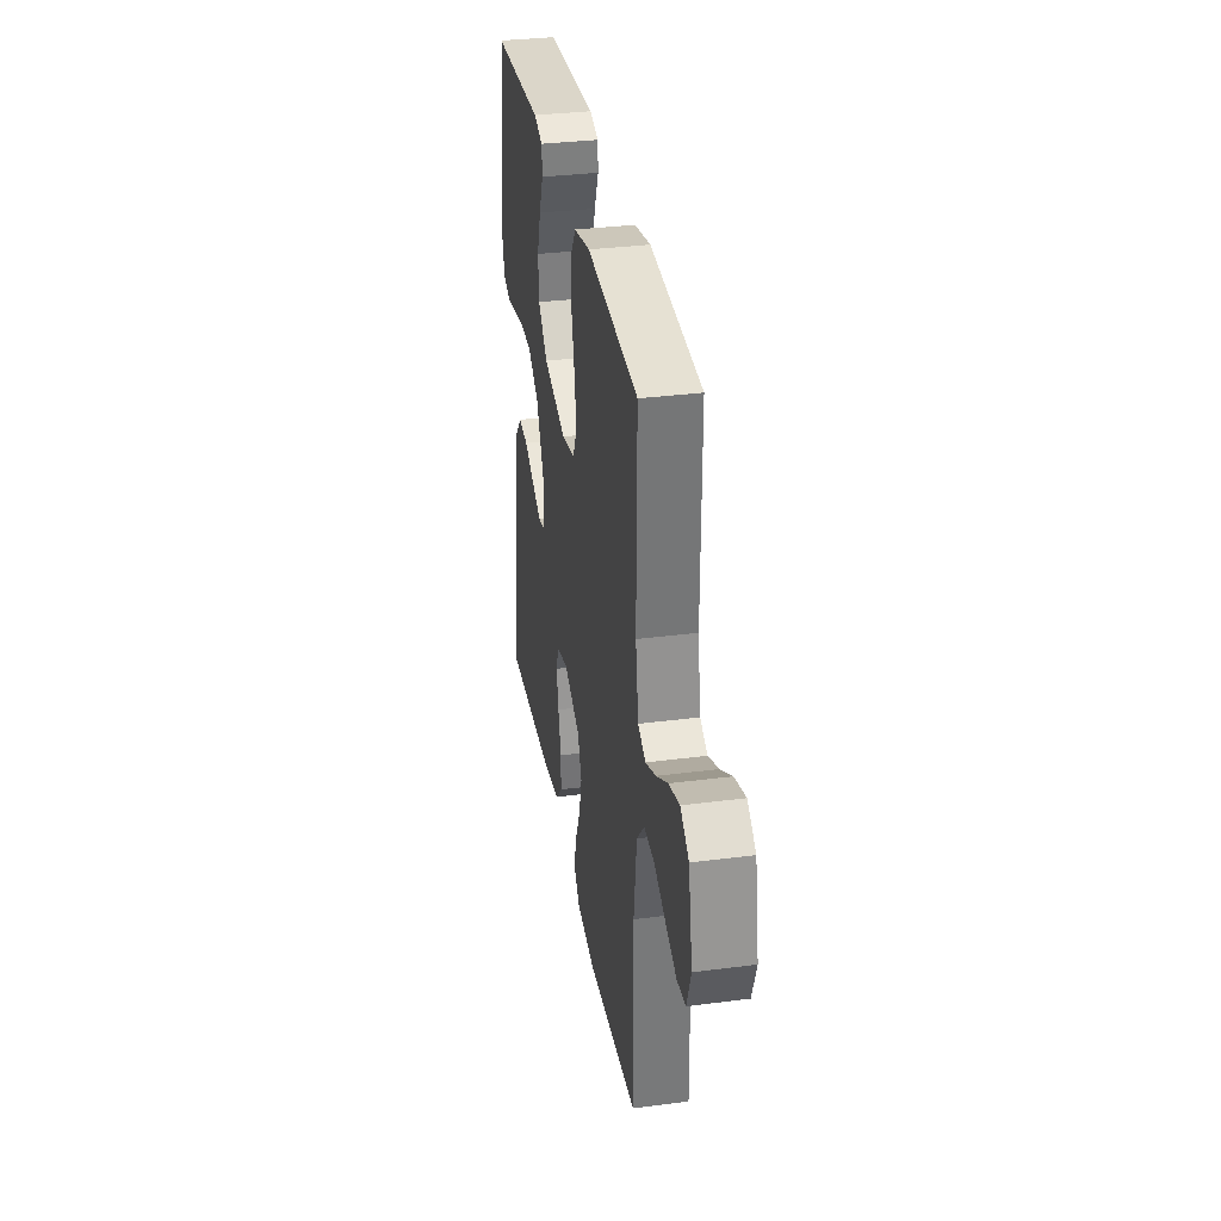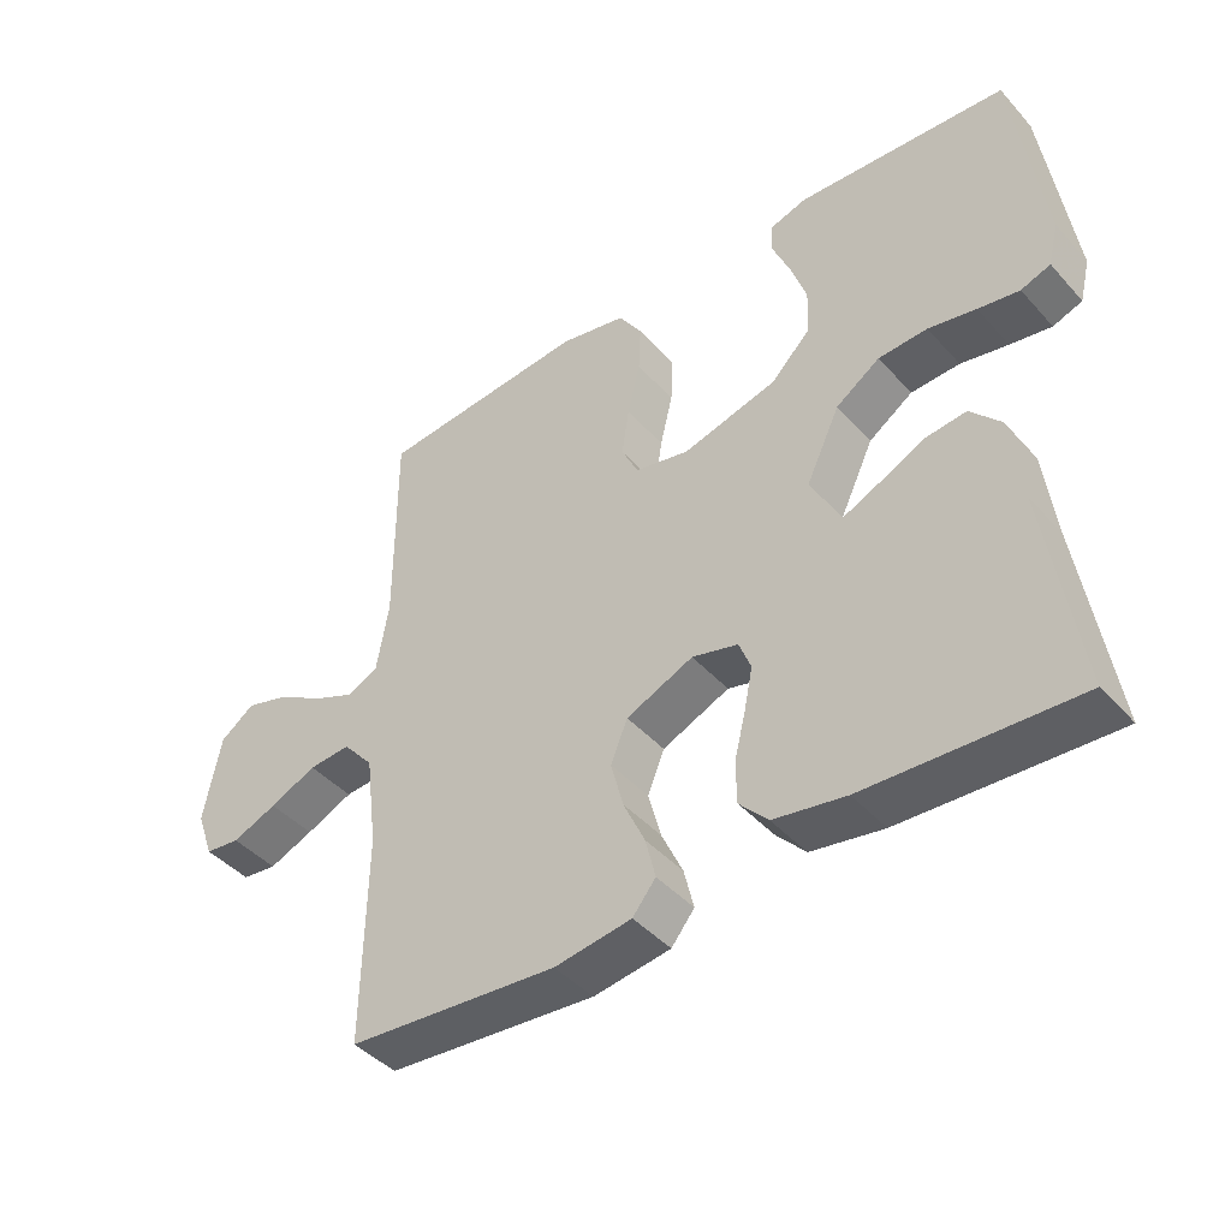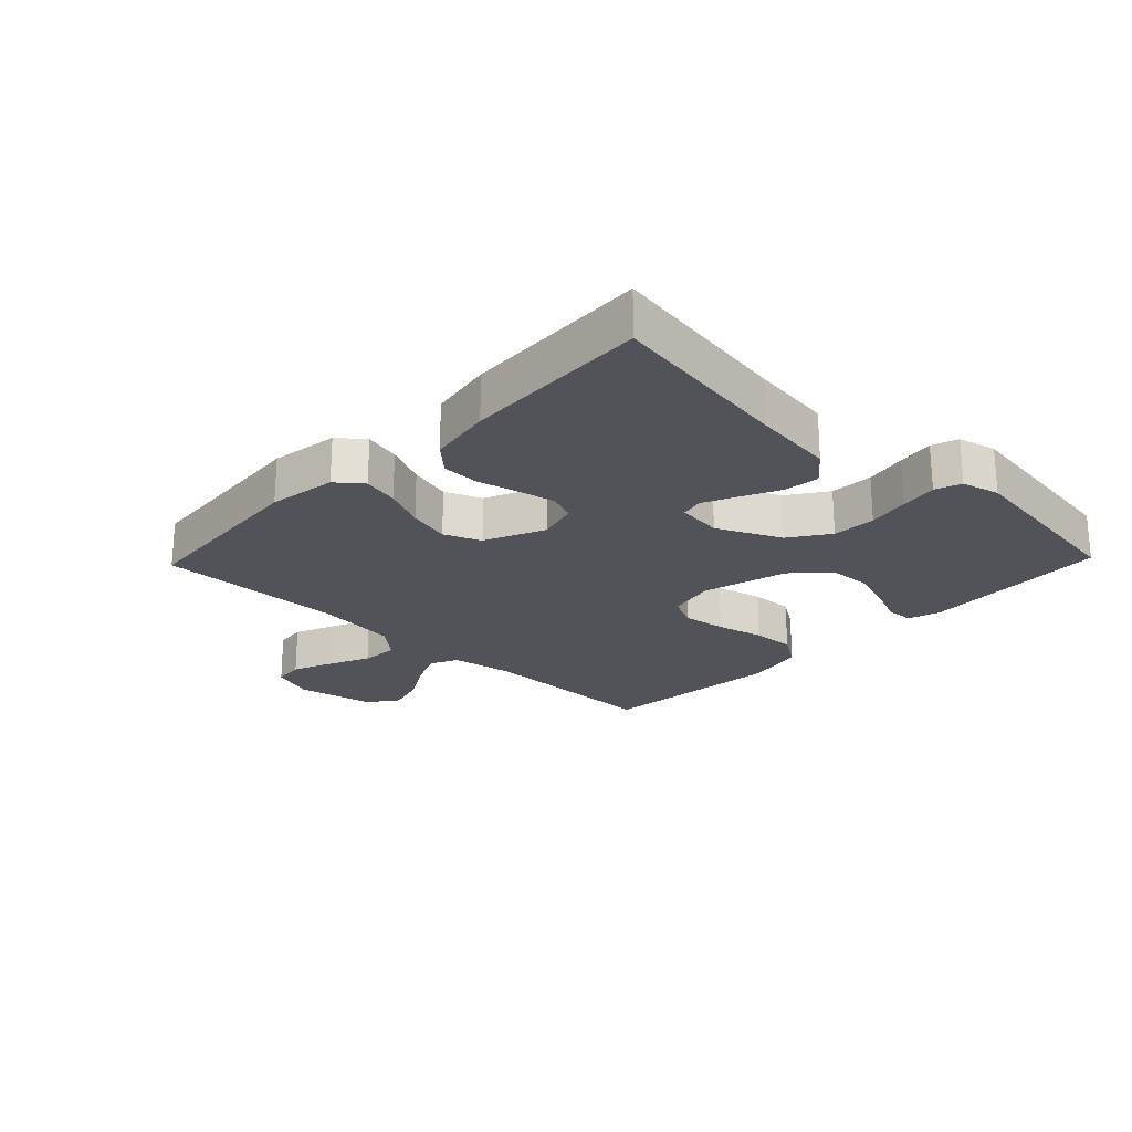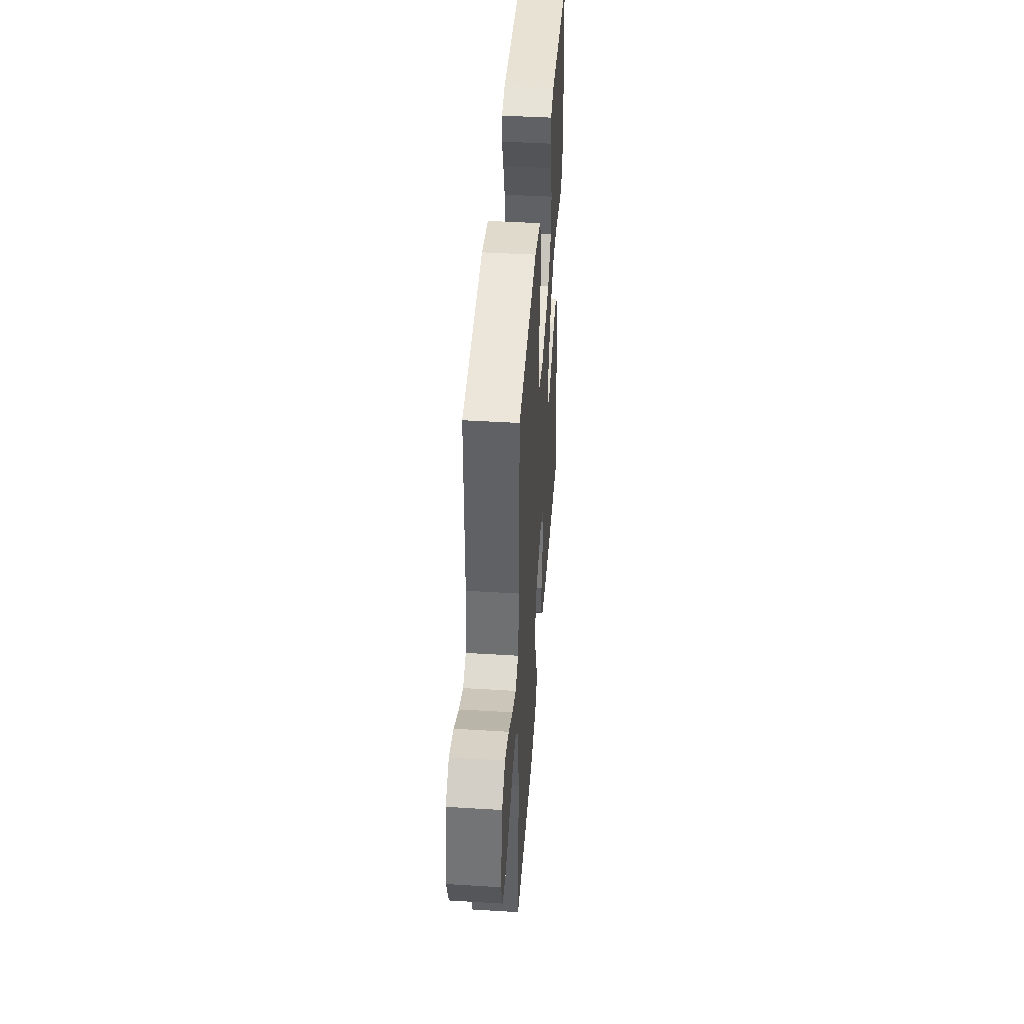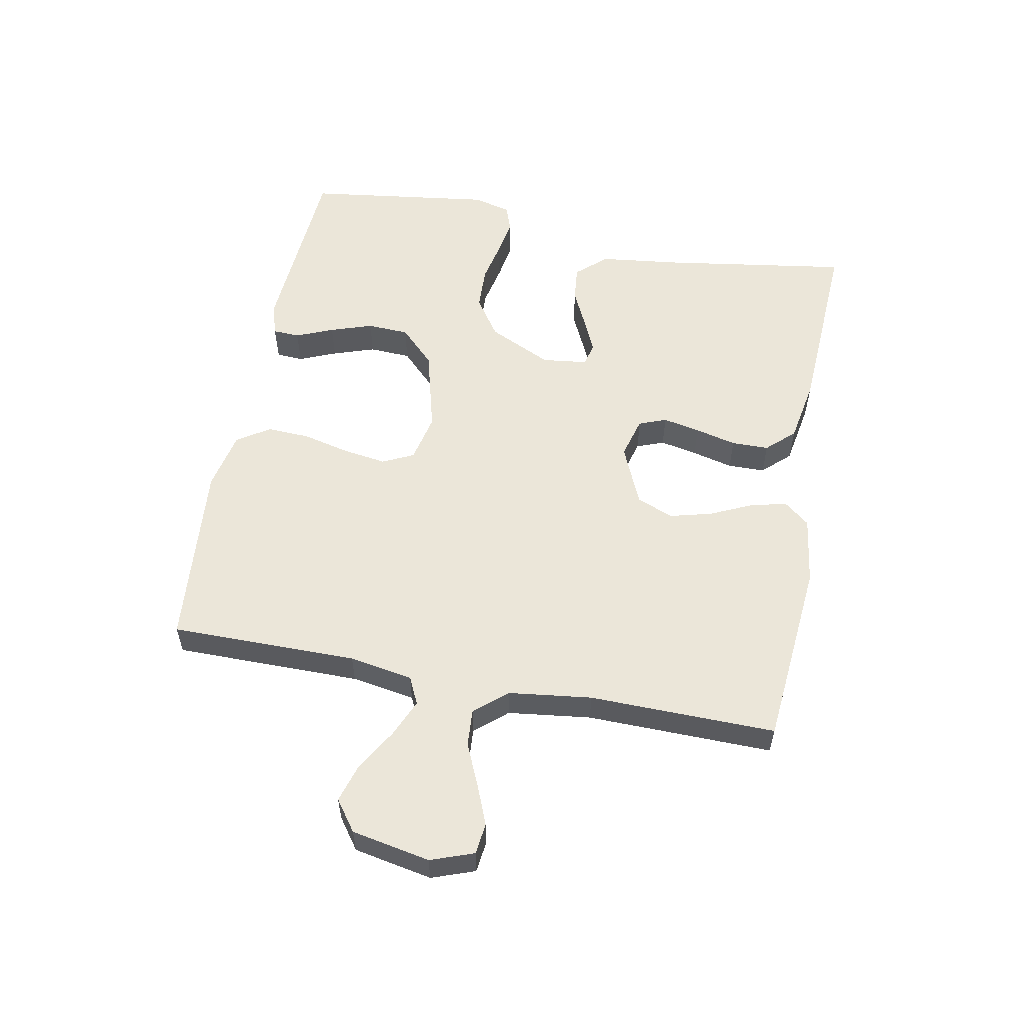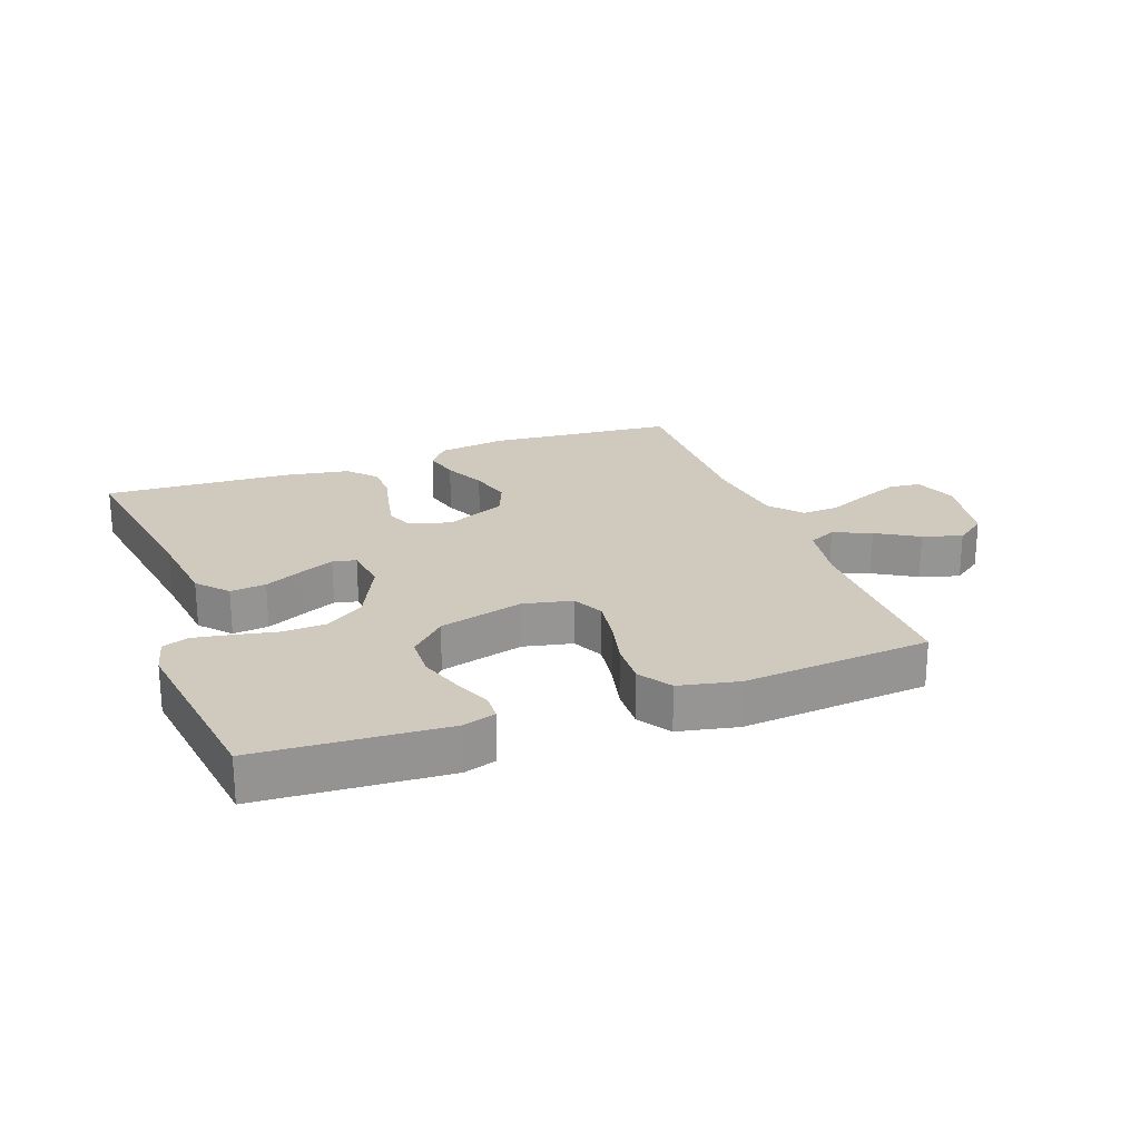
<metadata>
{"format":"obj","ext":"obj","renderer":"f3d","projection":"perspective","resolution":1024,"background":"white","views":[{"elev":33.5,"azim":80.0,"up":"+Z"},{"elev":-43.4,"azim":-141.6,"up":"+Z"},{"elev":-22.7,"azim":-133.8,"up":"+Y"},{"elev":44.1,"azim":94.1,"up":"+Z"},{"elev":56.4,"azim":100.9,"up":"+Y"},{"elev":22.9,"azim":-20.2,"up":"+Y"}]}
</metadata>
<code>
v 0.5 0.07 -0.5
v 0.2 0.07 -0.526
v 0.09 0.07 -0.51
v 0.057 0.07 -0.469
v 0.071 0.07 -0.411
v 0.102 0.07 -0.344
v 0.12 0.07 -0.276
v 0.096 0.07 -0.217
v 0 0.07 -0.175
v -0.066 0.07 -0.193
v -0.083 0.07 -0.237
v -0.071 0.07 -0.297
v -0.055 0.07 -0.363
v -0.056 0.07 -0.423
v -0.097 0.07 -0.467
v -0.2 0.07 -0.485
v -0.5 0.07 -0.5
v -0.454 0.07 -0.2
v -0.438 0.07 -0.07
v -0.395 0.07 -0.022
v -0.338 0.07 -0.028
v -0.277 0.07 -0.057
v -0.222 0.07 -0.082
v -0.185 0.07 -0.073
v -0.176 0.07 0
v -0.224 0.07 0.102
v -0.287 0.07 0.145
v -0.357 0.07 0.148
v -0.425 0.07 0.134
v -0.484 0.07 0.124
v -0.526 0.07 0.139
v -0.541 0.07 0.2
v -0.5 0.07 0.5
v -0.2 0.07 0.519
v -0.148 0.07 0.503
v -0.146 0.07 0.46
v -0.171 0.07 0.4
v -0.194 0.07 0.332
v -0.191 0.07 0.265
v -0.135 0.07 0.209
v 0 0.07 0.173
v 0.078 0.07 0.19
v 0.102 0.07 0.24
v 0.092 0.07 0.309
v 0.074 0.07 0.385
v 0.071 0.07 0.454
v 0.105 0.07 0.506
v 0.2 0.07 0.526
v 0.5 0.07 0.5
v 0.499 0.07 0.2
v 0.516 0.07 0.098
v 0.56 0.07 0.077
v 0.62 0.07 0.103
v 0.687 0.07 0.143
v 0.75 0.07 0.162
v 0.799 0.07 0.126
v 0.823 0.07 0
v 0.798 0.07 -0.069
v 0.748 0.07 -0.075
v 0.684 0.07 -0.049
v 0.617 0.07 -0.019
v 0.557 0.07 -0.015
v 0.513 0.07 -0.066
v 0.496 0.07 -0.2
v 0.5 0 -0.5
v 0.2 0 -0.526
v 0.09 0 -0.51
v 0.057 0 -0.469
v 0.071 0 -0.411
v 0.102 0 -0.344
v 0.12 0 -0.276
v 0.096 0 -0.217
v 0 0 -0.175
v -0.066 0 -0.193
v -0.083 0 -0.237
v -0.071 0 -0.297
v -0.055 0 -0.363
v -0.056 0 -0.423
v -0.097 0 -0.467
v -0.2 0 -0.485
v -0.5 0 -0.5
v -0.454 0 -0.2
v -0.438 0 -0.07
v -0.395 0 -0.022
v -0.338 0 -0.028
v -0.277 0 -0.057
v -0.222 0 -0.082
v -0.185 0 -0.073
v -0.176 0 0
v -0.224 0 0.102
v -0.287 0 0.145
v -0.357 0 0.148
v -0.425 0 0.134
v -0.484 0 0.124
v -0.526 0 0.139
v -0.541 0 0.2
v -0.5 0 0.5
v -0.2 0 0.519
v -0.148 0 0.503
v -0.146 0 0.46
v -0.171 0 0.4
v -0.194 0 0.332
v -0.191 0 0.265
v -0.135 0 0.209
v 0 0 0.173
v 0.078 0 0.19
v 0.102 0 0.24
v 0.092 0 0.309
v 0.074 0 0.385
v 0.071 0 0.454
v 0.105 0 0.506
v 0.2 0 0.526
v 0.5 0 0.5
v 0.499 0 0.2
v 0.516 0 0.098
v 0.56 0 0.077
v 0.62 0 0.103
v 0.687 0 0.143
v 0.75 0 0.162
v 0.799 0 0.126
v 0.823 0 0
v 0.798 0 -0.069
v 0.748 0 -0.075
v 0.684 0 -0.049
v 0.617 0 -0.019
v 0.557 0 -0.015
v 0.513 0 -0.066
v 0.496 0 -0.2
f 59 60 61
f 58 59 61
f 57 58 61
f 56 57 61
f 55 56 61
f 54 55 61
f 53 54 61
f 52 53 61 62
f 51 52 62 63
f 48 49 50
f 47 48 50
f 46 47 50
f 45 46 50
f 44 45 50
f 51 63 64
f 50 51 64
f 44 50 64
f 43 44 64
f 35 36 37
f 34 35 37
f 33 34 37
f 32 33 37
f 31 32 37
f 30 31 37
f 29 30 37
f 28 29 37
f 27 28 37 38
f 26 27 38 39
f 20 21 22
f 19 20 22
f 18 19 22
f 18 22 23
f 17 18 23
f 16 17 23
f 15 16 23
f 14 15 23
f 13 14 23
f 12 13 23
f 11 12 23 24
f 4 5 6
f 3 4 6
f 2 3 6
f 1 2 6
f 64 1 6
f 64 6 7
f 64 7 8
f 43 64 8
f 42 43 8
f 41 42 8 9
f 40 41 9 10
f 39 40 10
f 26 39 10
f 25 26 10
f 10 11 24 25
f 125 124 123
f 125 123 122
f 125 122 121
f 125 121 120
f 125 120 119
f 125 119 118
f 125 118 117
f 126 125 117 116
f 127 126 116 115
f 114 113 112
f 114 112 111
f 114 111 110
f 114 110 109
f 114 109 108
f 128 127 115
f 128 115 114
f 128 114 108
f 128 108 107
f 101 100 99
f 101 99 98
f 101 98 97
f 101 97 96
f 101 96 95
f 101 95 94
f 101 94 93
f 101 93 92
f 102 101 92 91
f 103 102 91 90
f 86 85 84
f 86 84 83
f 86 83 82
f 87 86 82
f 87 82 81
f 87 81 80
f 87 80 79
f 87 79 78
f 87 78 77
f 87 77 76
f 88 87 76 75
f 70 69 68
f 70 68 67
f 70 67 66
f 70 66 65
f 70 65 128
f 71 70 128
f 72 71 128
f 72 128 107
f 72 107 106
f 73 72 106 105
f 74 73 105 104
f 74 104 103
f 74 103 90
f 74 90 89
f 89 88 75 74
f 1 65 66 2
f 2 66 67 3
f 3 67 68 4
f 4 68 69 5
f 5 69 70 6
f 6 70 71 7
f 7 71 72 8
f 8 72 73 9
f 9 73 74 10
f 10 74 75 11
f 11 75 76 12
f 12 76 77 13
f 13 77 78 14
f 14 78 79 15
f 15 79 80 16
f 16 80 81 17
f 17 81 82 18
f 18 82 83 19
f 19 83 84 20
f 20 84 85 21
f 21 85 86 22
f 22 86 87 23
f 23 87 88 24
f 24 88 89 25
f 25 89 90 26
f 26 90 91 27
f 27 91 92 28
f 28 92 93 29
f 29 93 94 30
f 30 94 95 31
f 31 95 96 32
f 32 96 97 33
f 33 97 98 34
f 34 98 99 35
f 35 99 100 36
f 36 100 101 37
f 37 101 102 38
f 38 102 103 39
f 39 103 104 40
f 40 104 105 41
f 41 105 106 42
f 42 106 107 43
f 43 107 108 44
f 44 108 109 45
f 45 109 110 46
f 46 110 111 47
f 47 111 112 48
f 48 112 113 49
f 49 113 114 50
f 50 114 115 51
f 51 115 116 52
f 52 116 117 53
f 53 117 118 54
f 54 118 119 55
f 55 119 120 56
f 56 120 121 57
f 57 121 122 58
f 58 122 123 59
f 59 123 124 60
f 60 124 125 61
f 61 125 126 62
f 62 126 127 63
f 63 127 128 64
f 64 128 65 1

</code>
